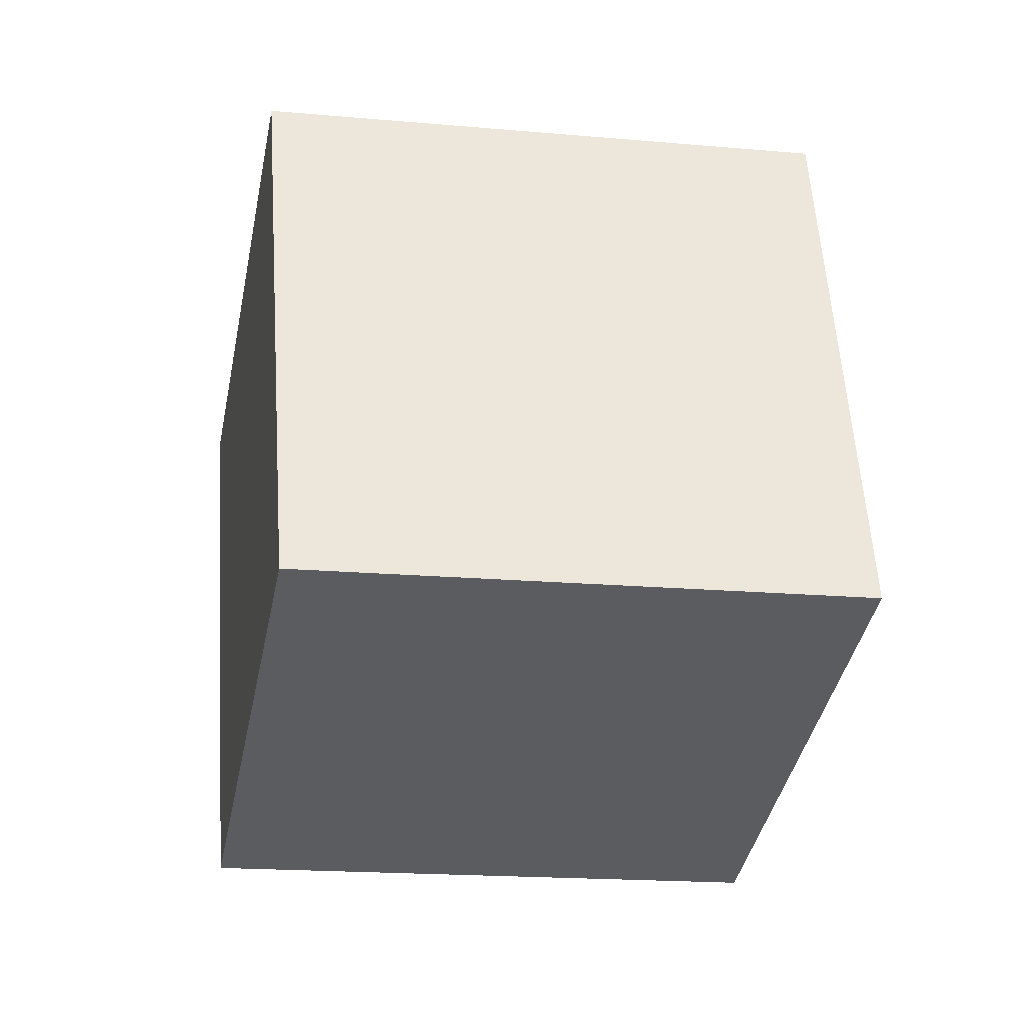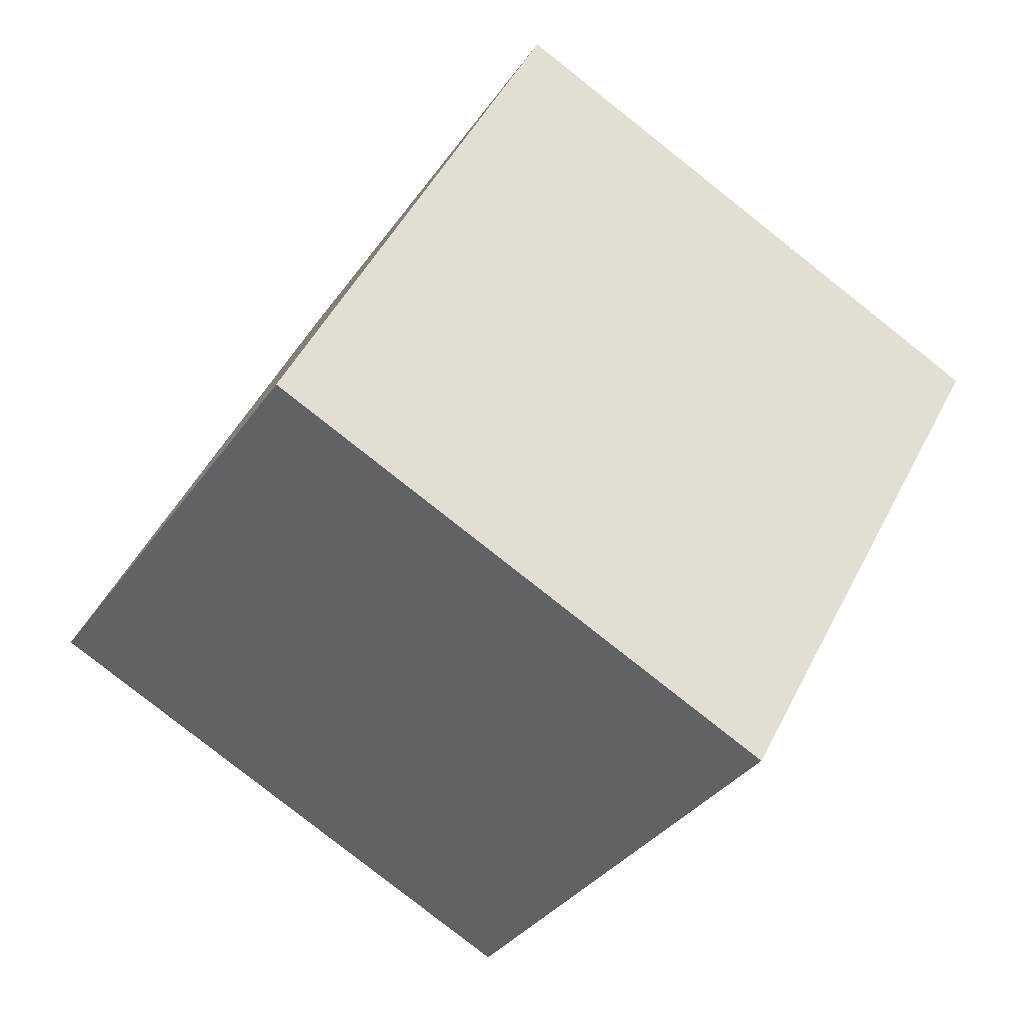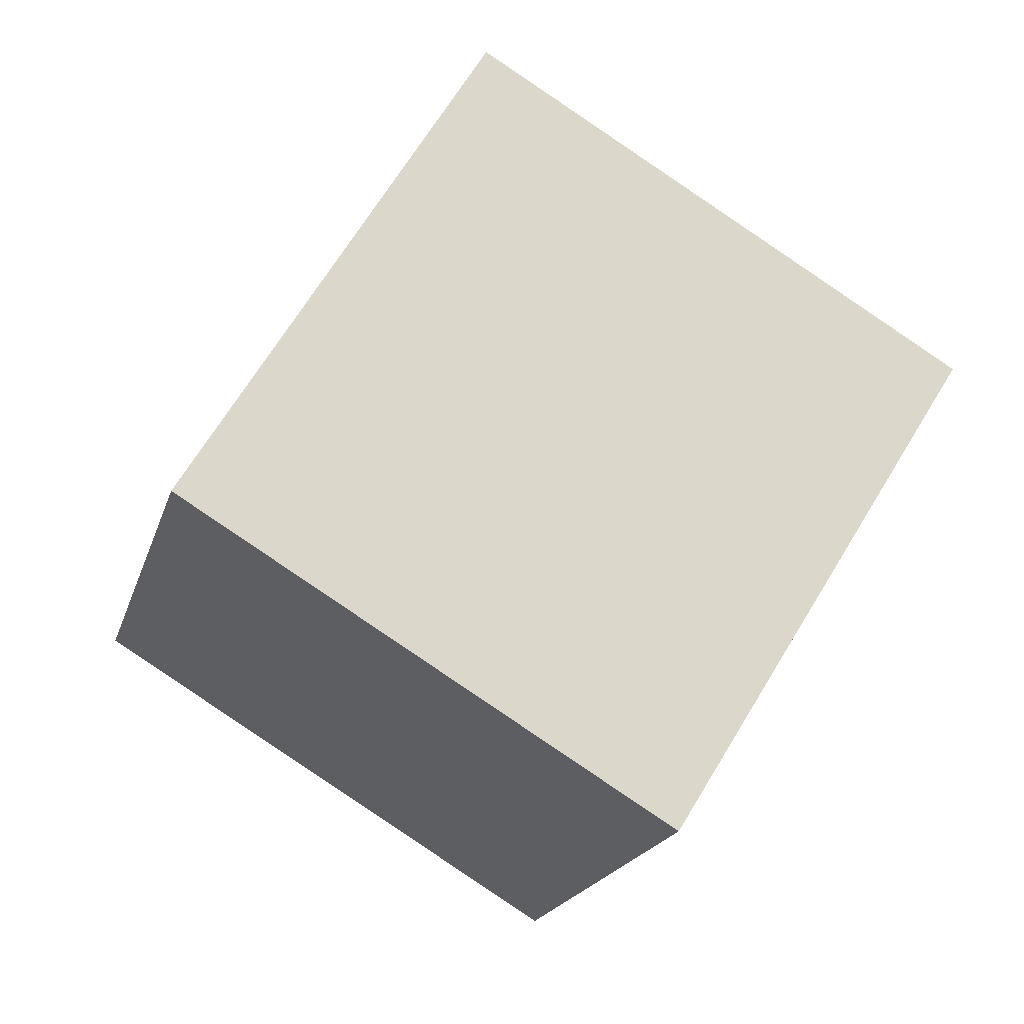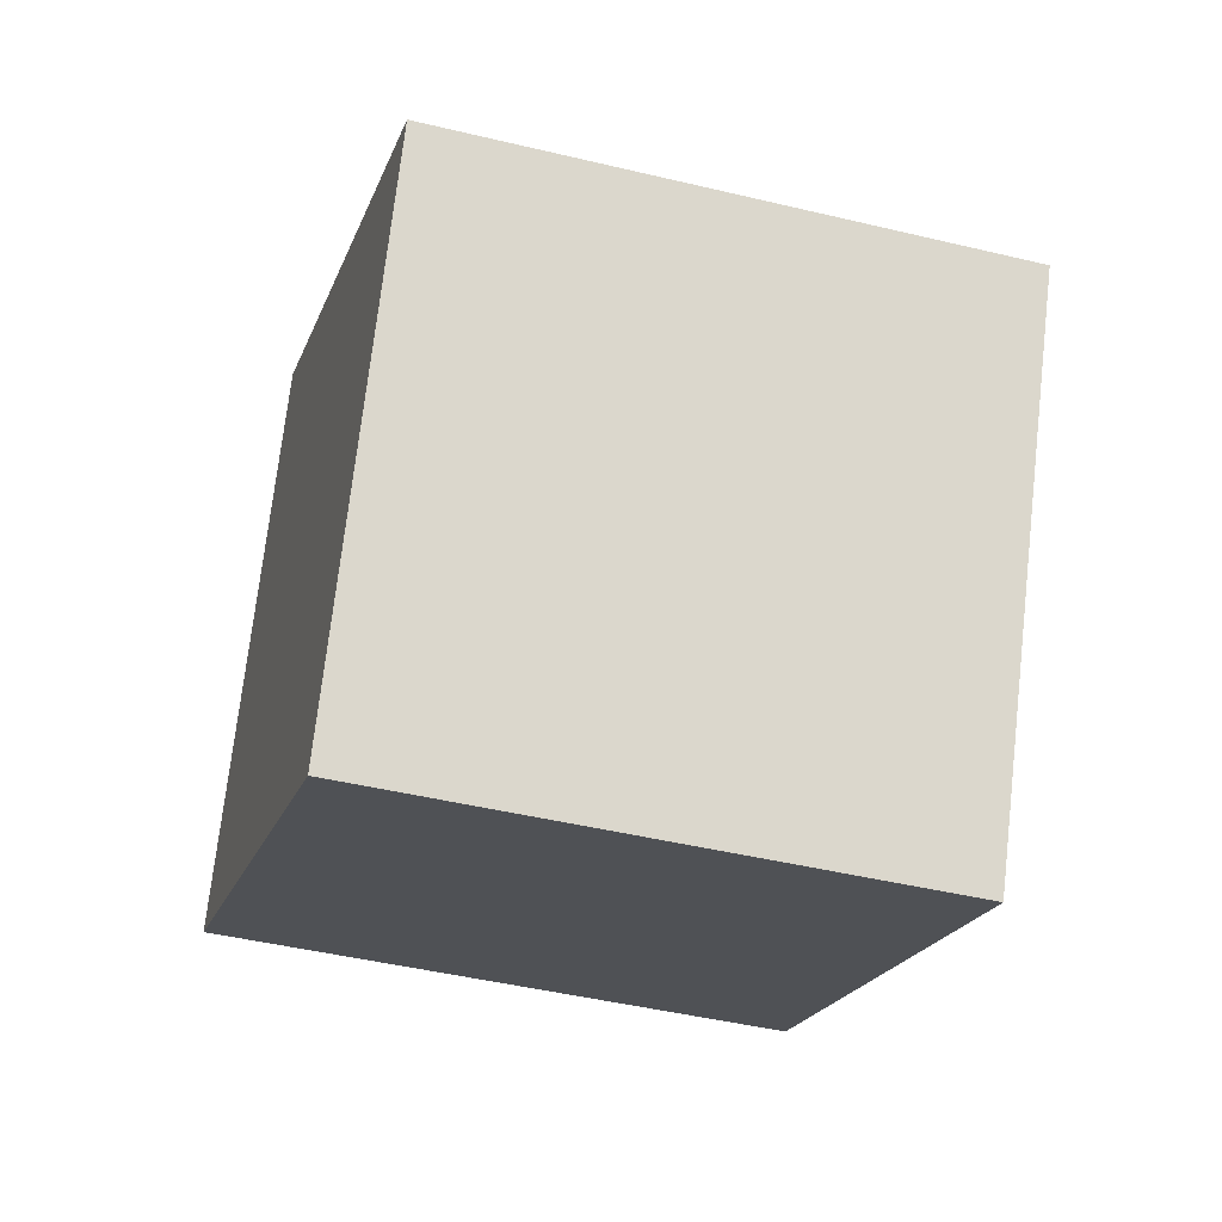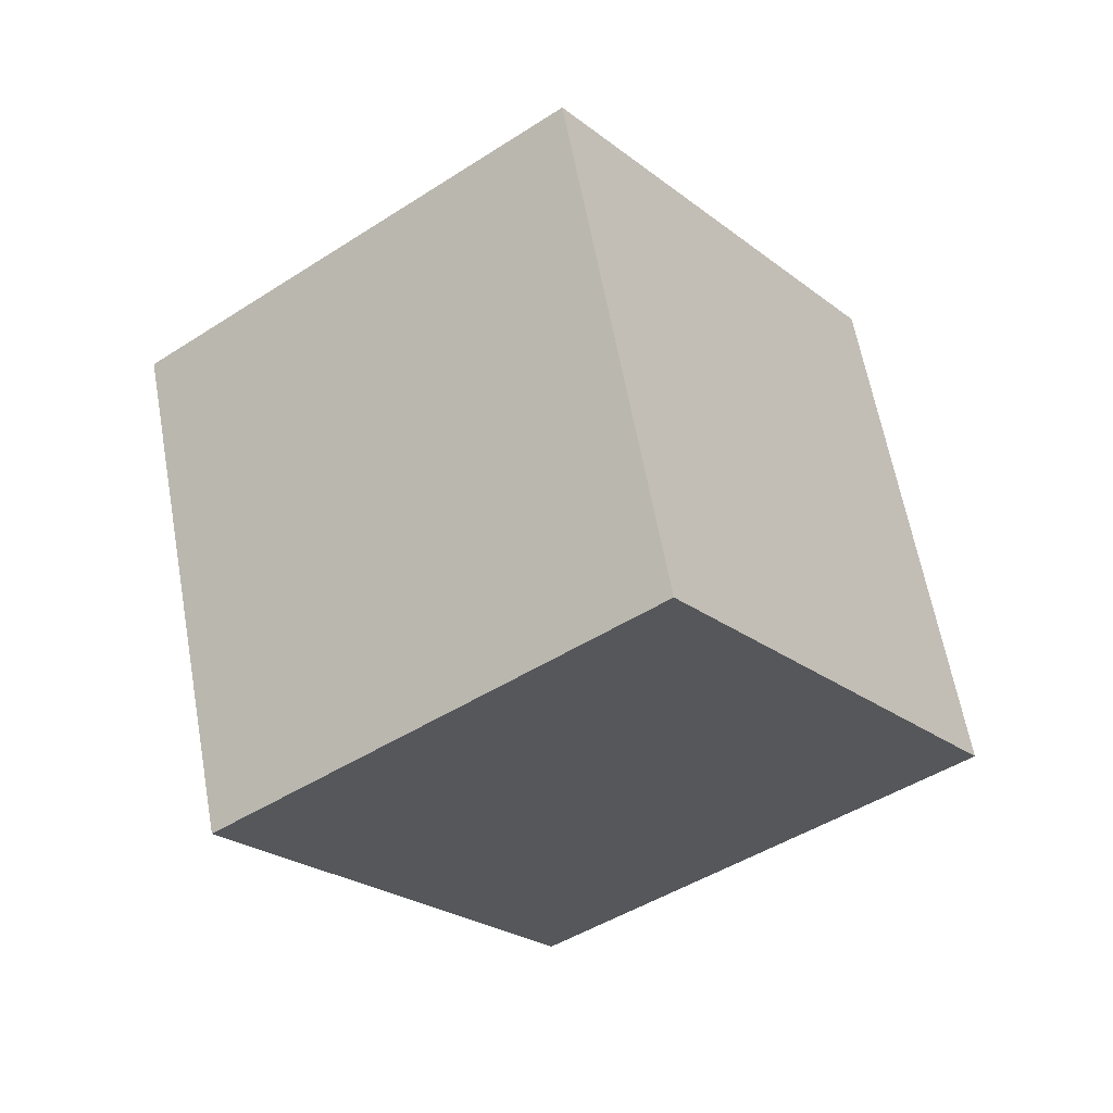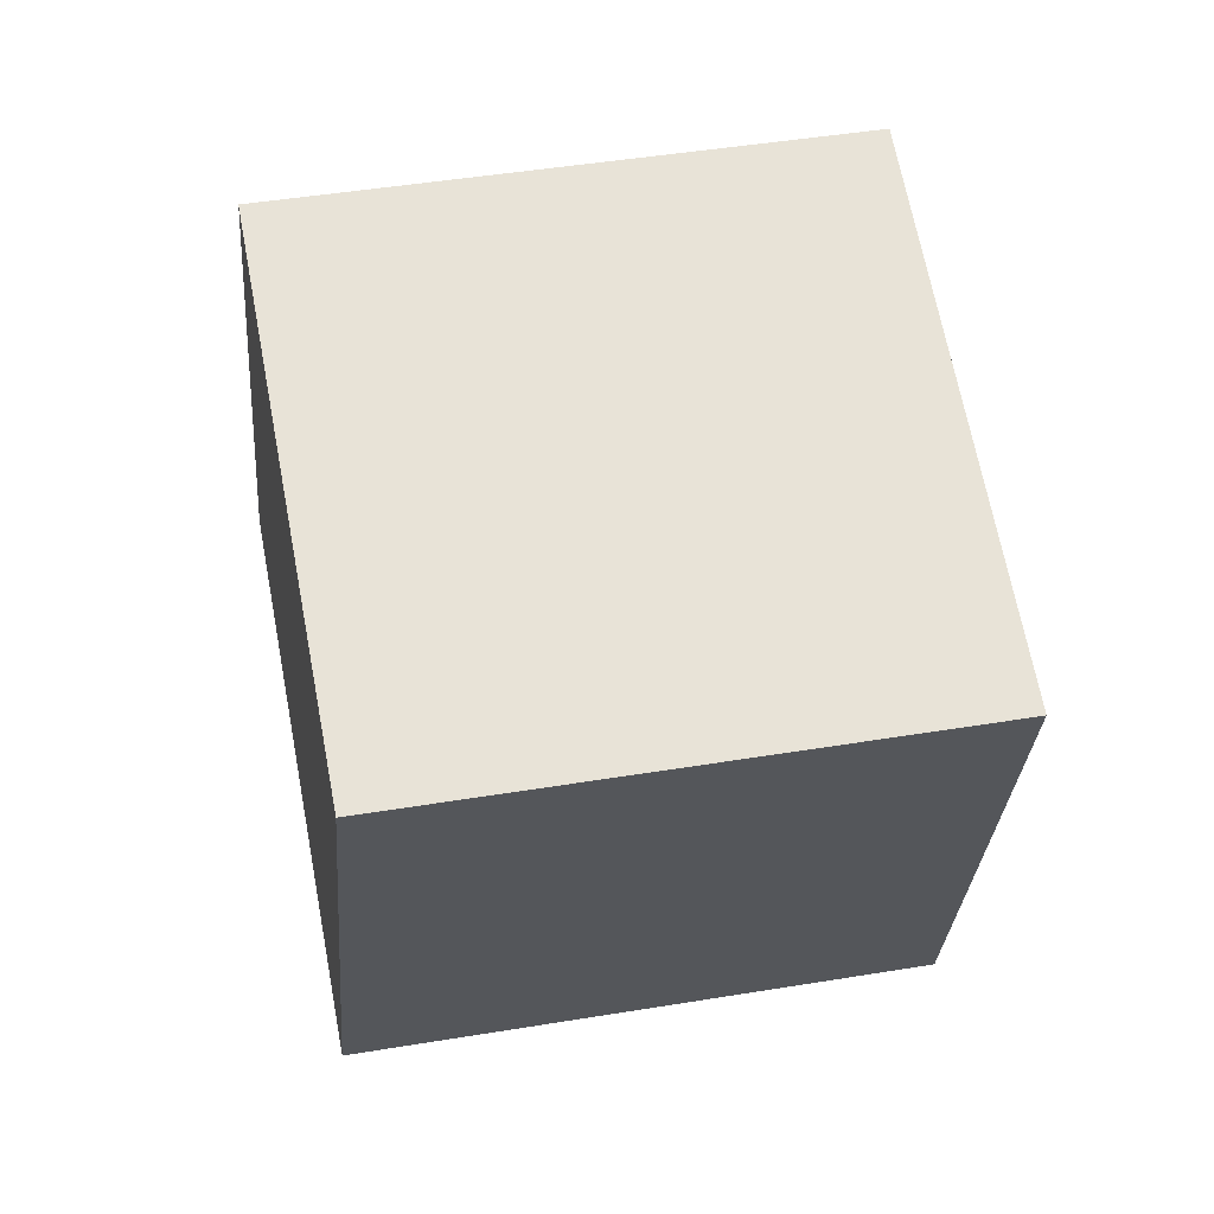
<metadata>
{"format":"obj","ext":"obj","renderer":"f3d","projection":"perspective","resolution":1024,"background":"white","views":[{"elev":-4.5,"azim":-33.2,"up":"+Z"},{"elev":43.6,"azim":92.5,"up":"+Z"},{"elev":-19.5,"azim":54.3,"up":"+Z"},{"elev":-50.5,"azim":141.4,"up":"+Z"},{"elev":6.0,"azim":-47.8,"up":"+Y"},{"elev":32.4,"azim":146.6,"up":"+Z"}]}
</metadata>
<code>
v  1.221  2.326  1.801
v  0.9929  1.862  0.9448
v  1.917  1.479  0.9062
v  2.144  1.944  1.762
v  0.9114  1.527  2.317
v  0.6839  1.062  1.461
v  1.607  0.6798  1.423
v  1.835  1.144  2.279
f 3 1 2
f 5 7 6
f 1 3 4
f 1 6 2
f 7 5 8
f 2 7 3
f 6 1 5
f 3 8 4
f 7 2 6
f 1 8 5
f 8 3 7
f 8 1 4

</code>
